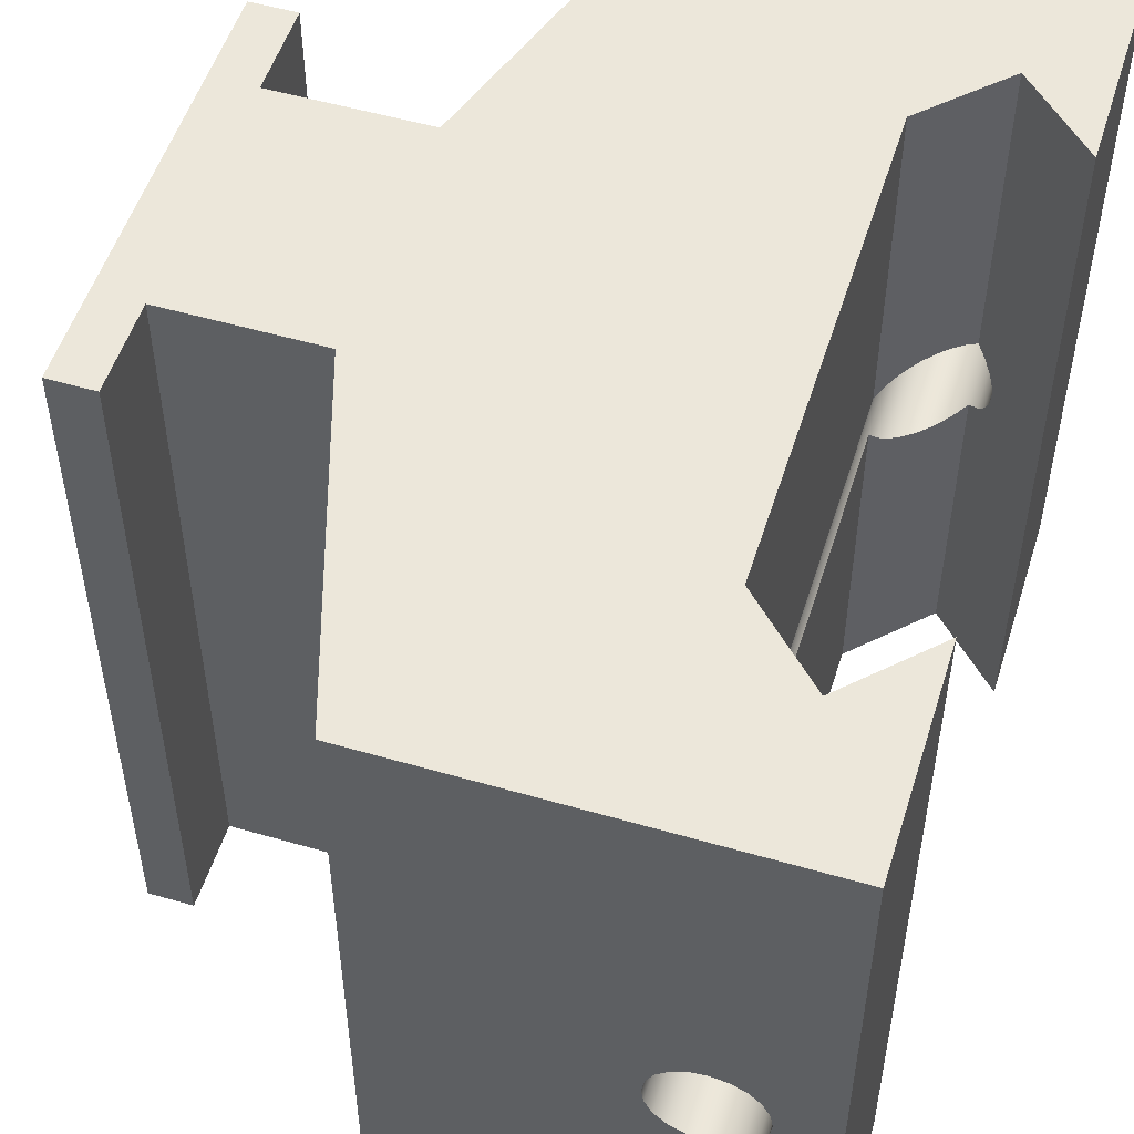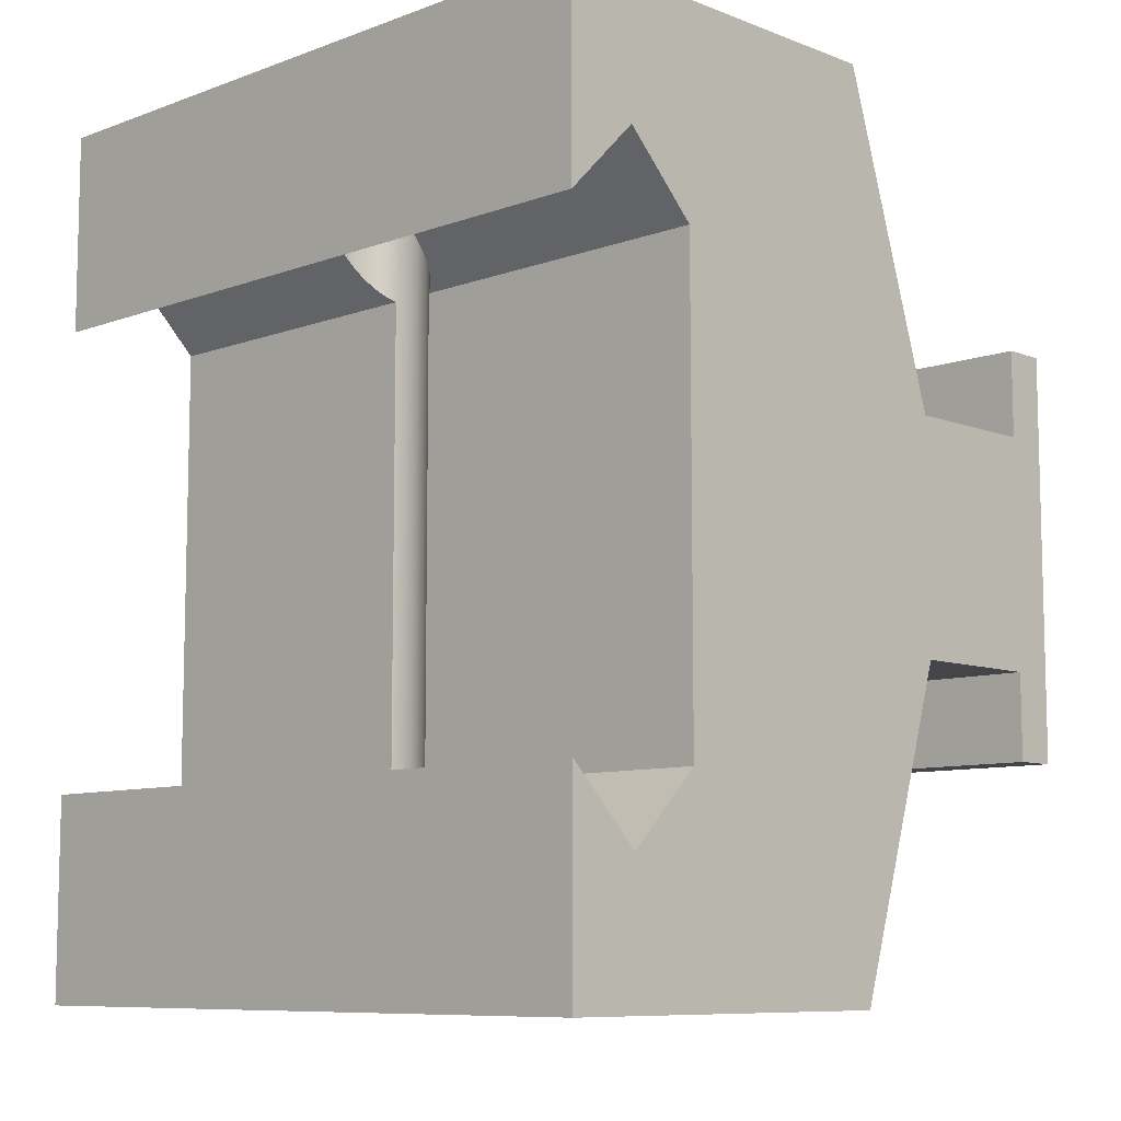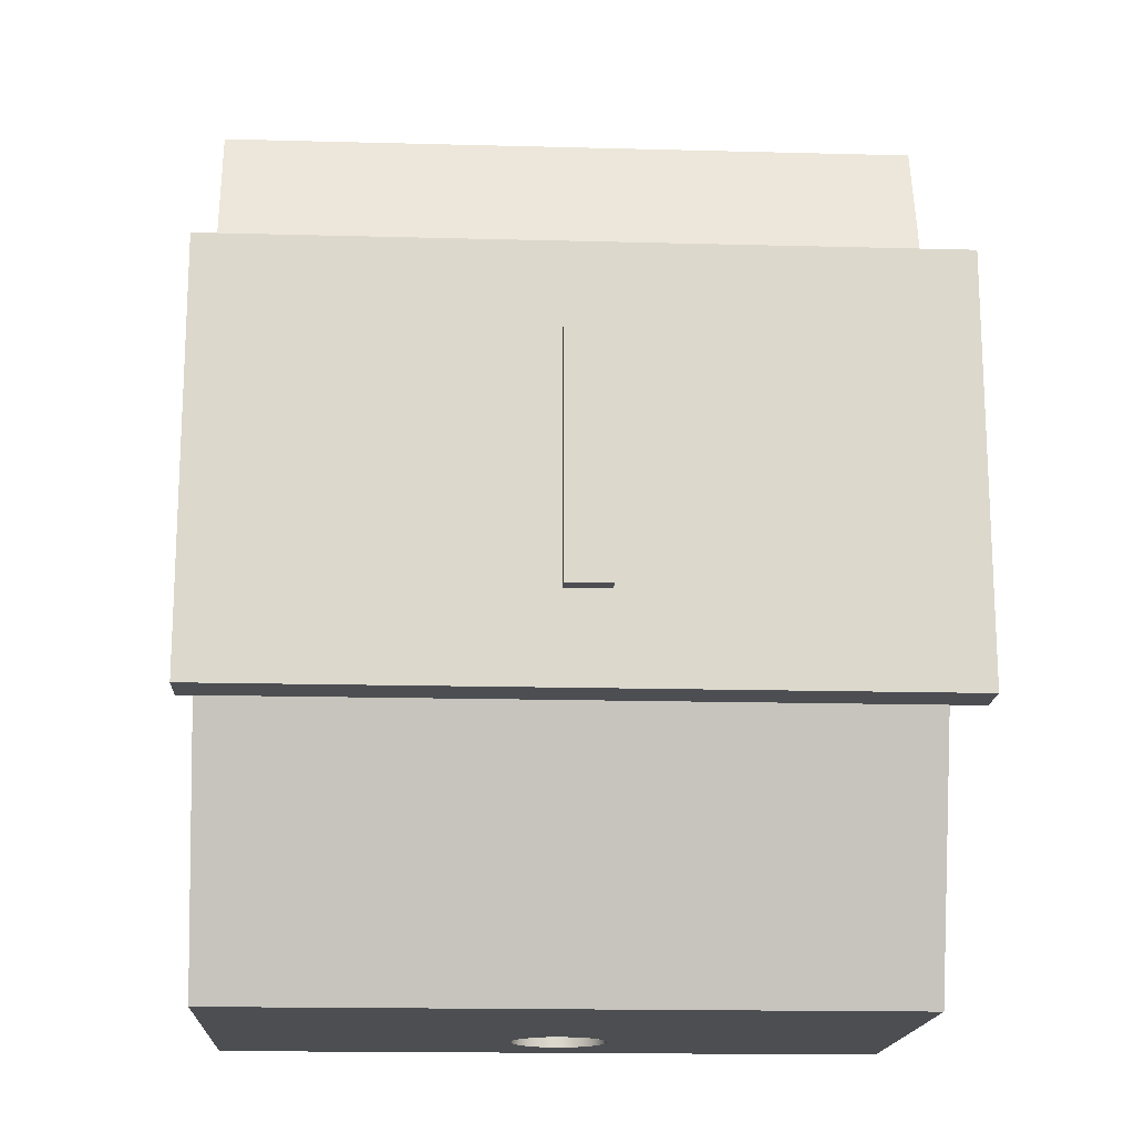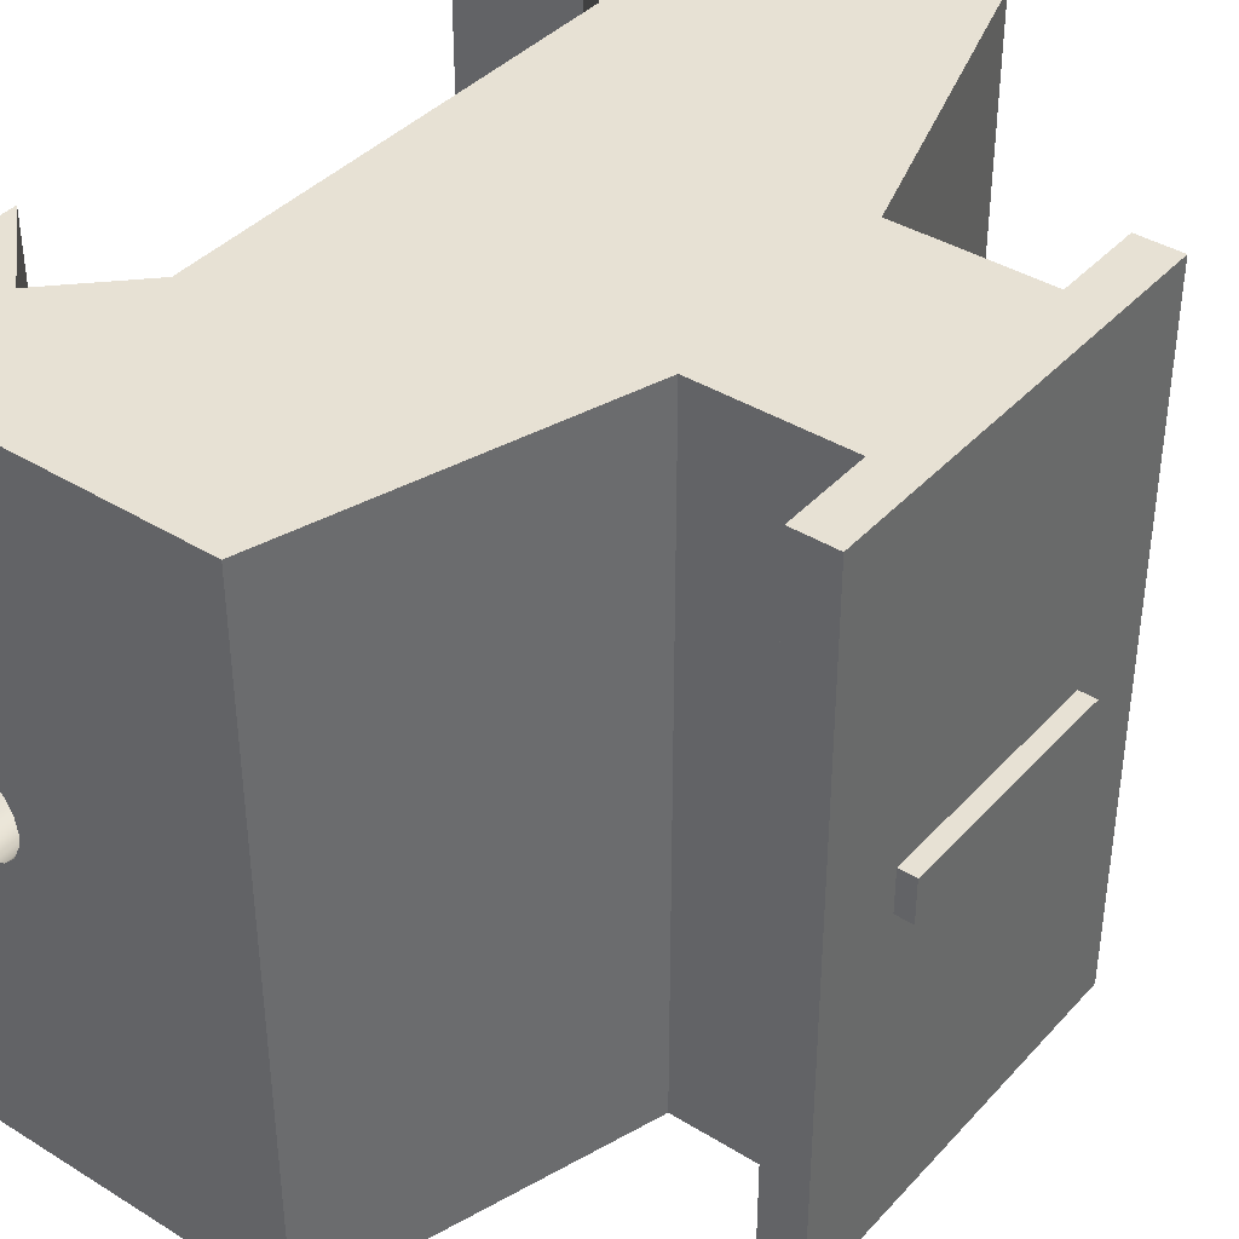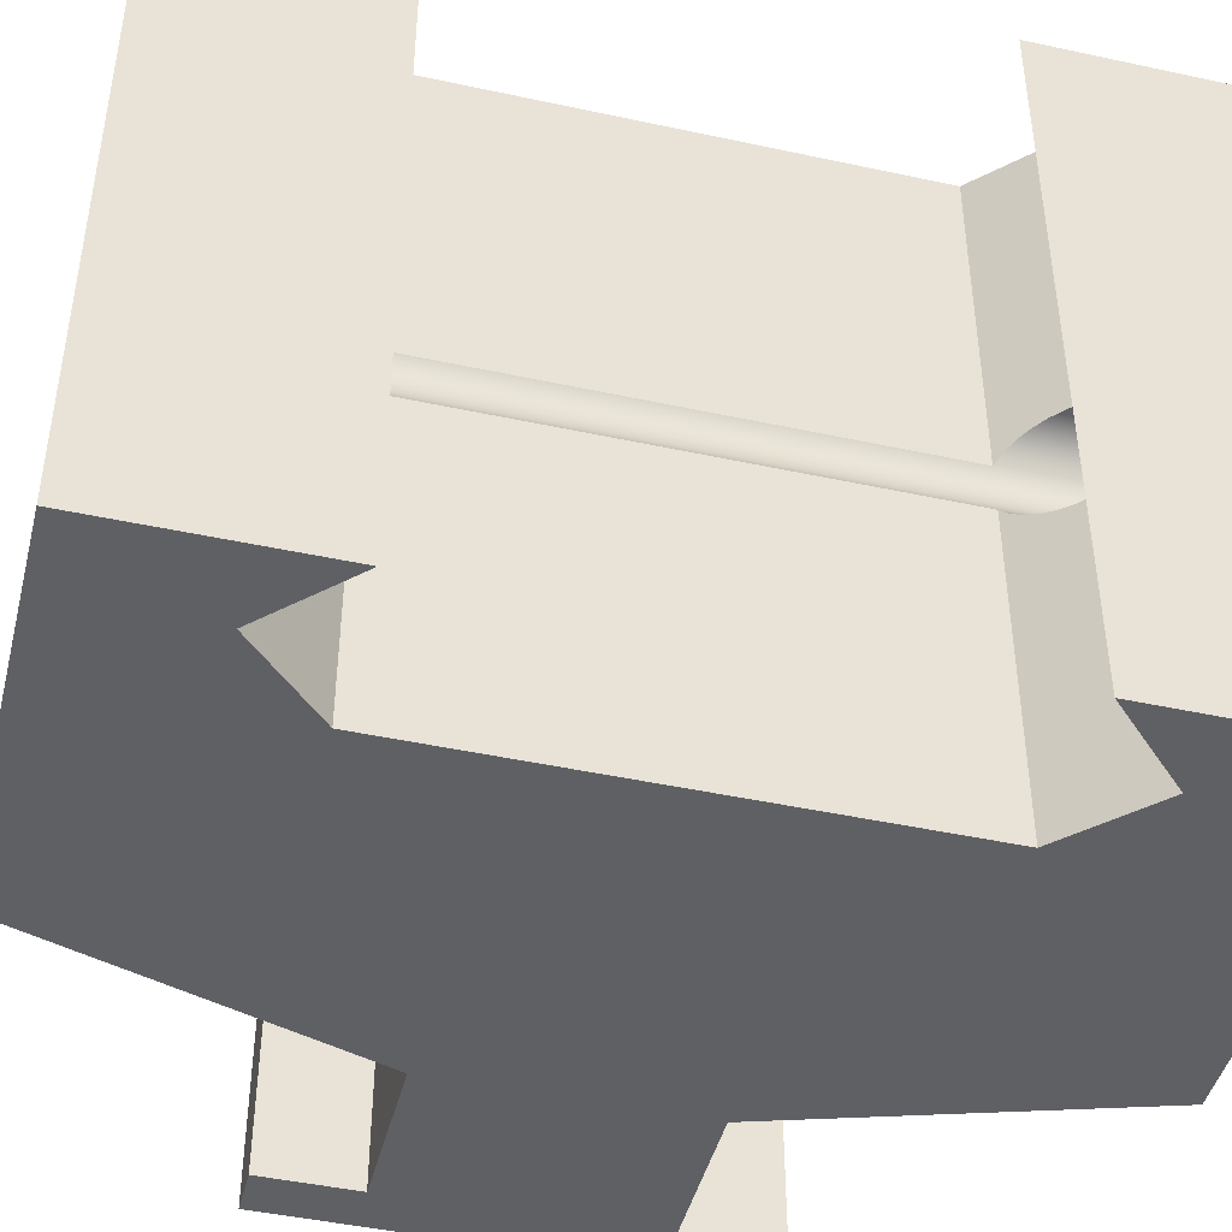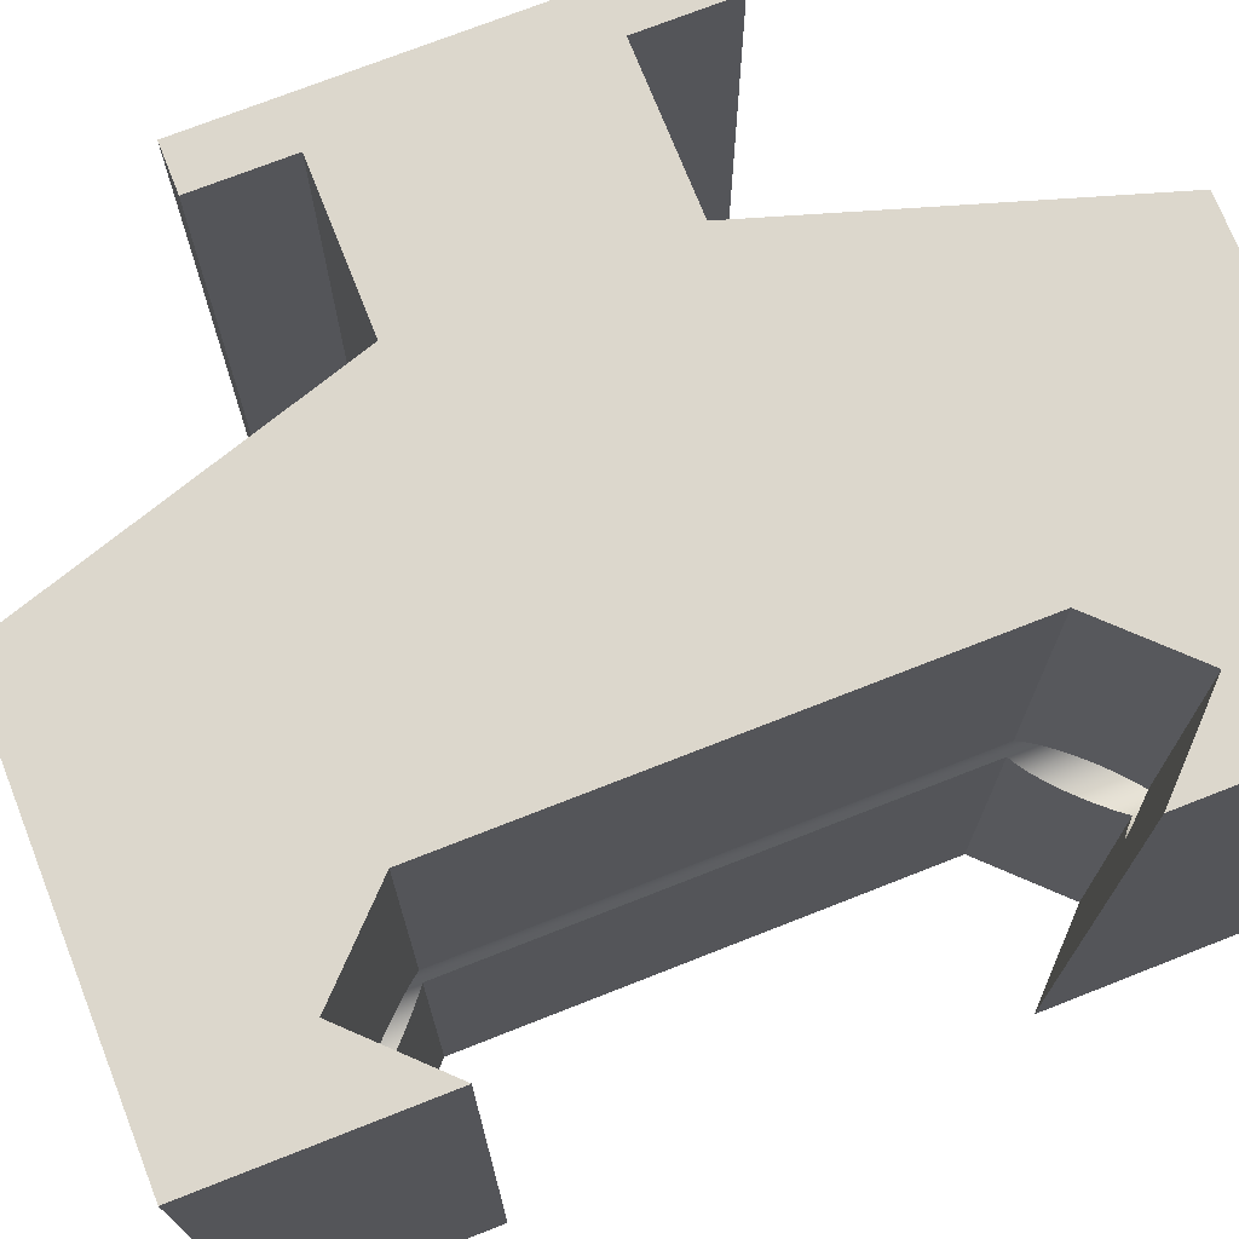
<metadata>
{"format":"obj","ext":"obj","renderer":"f3d","projection":"perspective","resolution":1024,"background":"white","views":[{"elev":52.7,"azim":17.3,"up":"+Y"},{"elev":-8.8,"azim":134.4,"up":"+Z"},{"elev":-16.7,"azim":-93.1,"up":"+Z"},{"elev":39.5,"azim":-142.5,"up":"+Y"},{"elev":-45.1,"azim":75.9,"up":"+Y"},{"elev":73.0,"azim":68.5,"up":"+Y"}]}
</metadata>
<code>
v 0 1.125 1.1
v 0 1.275 1.1
v -0.06 1.275 1.1
v -0.06 1.125 1.1
v 0 1.125 0.3
v 0 1.125 1.1
v -0.06 1.125 1.1
v -0.06 1.125 0.3
v -0.06 1.125 1.1
v -0.06 1.275 1.1
v -0.06 1.275 0.3
v -0.06 1.125 0.3
v 2.3 0 -0.1
v 2.05 0 -0.35
v 1.8 0 -0.1
v 1.8 0 1.5
v 2.05 0 1.75
v 2.3 0 1.5
v 2.3 0 2.2
v 1 0 2.2
v 0.65 0 1.1
v 0.15 0 1.1
v 0.15 0 1.4
v 0 0 1.4
v 0 0 0
v 0.15 0 0
v 0.15 0 0.3
v 0.65 0 0.3
v 1 0 -0.8
v 2.3 0 -0.8
v 1.78 1.185 2.2
v 1.788 1.237 2.2
v 1.812 1.285 2.2
v 1.85 1.322 2.2
v 1.897 1.347 2.2
v 1.95 1.355 2.2
v 2.003 1.347 2.2
v 2.05 1.322 2.2
v 2.088 1.285 2.2
v 2.112 1.237 2.2
v 2.12 1.185 2.2
v 2.112 1.132 2.2
v 2.088 1.085 2.2
v 2.05 1.047 2.2
v 2.003 1.023 2.2
v 1.95 1.015 2.2
v 1.897 1.023 2.2
v 1.85 1.047 2.2
v 1.812 1.085 2.2
v 1.788 1.132 2.2
v 1 0 2.2
v 2.3 0 2.2
v 2.3 2.4 2.2
v 1 2.4 2.2
v 1 0 -0.8
v 0.65 0 0.3
v 0.65 2.4 0.3
v 1 2.4 -0.8
v 0.15 0 0.3
v 0.15 0 0
v 0.15 2.4 0
v 0.15 2.4 0.3
v 0 1.125 1.1
v 0 1.125 0.3
v 0 1.275 0.3
v 0 1.275 1.1
v 0 0 0
v 0 0 1.4
v 0 2.4 1.4
v 0 2.4 0
v 0 0 1.4
v 0.15 0 1.4
v 0.15 2.4 1.4
v 0 2.4 1.4
v 0.15 0 1.4
v 0.15 0 1.1
v 0.15 2.4 1.1
v 0.15 2.4 1.4
v 0.15 0 1.1
v 0.65 0 1.1
v 0.65 2.4 1.1
v 0.15 2.4 1.1
v 1.8 1.265 1.5
v 1.8 1.265 -0.1
v 1.8 2.4 -0.1
v 1.8 2.4 1.5
v 2.05 1.322 1.75
v 2.019 1.34 1.719
v 1.984 1.351 1.684
v 1.948 1.355 1.648
v 1.912 1.351 1.612
v 1.878 1.339 1.578
v 1.847 1.32 1.547
v 1.82 1.295 1.52
v 1.8 1.265 1.5
v 1.8 2.4 1.5
v 2.05 2.4 1.75
v 1.8 1.265 -0.1
v 1.82 1.295 -0.1204
v 1.847 1.32 -0.1467
v 1.878 1.339 -0.1776
v 1.912 1.351 -0.2119
v 1.948 1.355 -0.2479
v 1.984 1.351 -0.284
v 2.019 1.34 -0.3186
v 2.05 1.322 -0.35
v 2.05 2.4 -0.35
v 1.8 2.4 -0.1
v 2.05 2.4 -0.35
v 2.3 2.4 -0.1
v 2.3 2.4 -0.8
v 1 2.4 -0.8
v 0.65 2.4 0.3
v 0.15 2.4 0.3
v 0.15 2.4 0
v 0 2.4 0
v 0 2.4 1.4
v 0.15 2.4 1.4
v 0.15 2.4 1.1
v 0.65 2.4 1.1
v 1 2.4 2.2
v 2.3 2.4 2.2
v 2.3 2.4 1.5
v 2.05 2.4 1.75
v 1.8 2.4 1.5
v 1.8 2.4 -0.1
v 2.3 0 1.5
v 2.3 2.4 1.5
v 2.3 2.4 2.2
v 2.3 0 2.2
v 1.8 1.105 1.5
v 1.82 1.075 1.52
v 1.847 1.05 1.547
v 1.878 1.031 1.578
v 1.912 1.019 1.612
v 1.948 1.015 1.648
v 1.984 1.018 1.684
v 2.019 1.029 1.719
v 2.05 1.047 1.75
v 2.05 0 1.75
v 1.8 0 1.5
v 1.8 1.105 -0.1
v 1.8 1.105 1.5
v 1.8 0 1.5
v 1.8 0 -0.1
v 2.05 1.047 -0.35
v 2.019 1.029 -0.3186
v 1.984 1.018 -0.284
v 1.948 1.015 -0.2479
v 1.912 1.019 -0.2119
v 1.878 1.031 -0.1776
v 1.847 1.05 -0.1467
v 1.82 1.075 -0.1204
v 1.8 1.105 -0.1
v 1.8 0 -0.1
v 2.05 0 -0.35
v 2.05 1.047 1.75
v 2.079 1.074 1.721
v 2.101 1.108 1.699
v 2.115 1.145 1.685
v 2.12 1.185 1.68
v 2.115 1.225 1.685
v 2.101 1.262 1.699
v 2.079 1.295 1.721
v 2.05 1.322 1.75
v 2.05 2.4 1.75
v 2.3 2.4 1.5
v 2.3 0 1.5
v 2.05 0 1.75
v 2.05 1.322 -0.35
v 2.079 1.295 -0.3207
v 2.101 1.262 -0.2985
v 2.115 1.225 -0.2847
v 2.12 1.185 -0.28
v 2.115 1.145 -0.2847
v 2.101 1.108 -0.2985
v 2.079 1.074 -0.3207
v 2.05 1.047 -0.35
v 2.05 0 -0.35
v 2.3 0 -0.1
v 2.3 2.4 -0.1
v 2.05 2.4 -0.35
v 0 1.275 1.1
v 0 1.275 0.3
v -0.06 1.275 0.3
v -0.06 1.275 1.1
v 0 1.275 0.3
v 0 1.125 0.3
v -0.06 1.125 0.3
v -0.06 1.275 0.3
v 0.65 0 0.3
v 0.15 0 0.3
v 0.15 2.4 0.3
v 0.65 2.4 0.3
v 1.78 1.185 -0.8
v 1.788 1.132 -0.8
v 1.812 1.085 -0.8
v 1.85 1.047 -0.8
v 1.897 1.023 -0.8
v 1.95 1.015 -0.8
v 2.003 1.023 -0.8
v 2.05 1.047 -0.8
v 2.088 1.085 -0.8
v 2.112 1.132 -0.8
v 2.12 1.185 -0.8
v 2.112 1.237 -0.8
v 2.088 1.285 -0.8
v 2.05 1.322 -0.8
v 2.003 1.347 -0.8
v 1.95 1.355 -0.8
v 1.897 1.347 -0.8
v 1.85 1.322 -0.8
v 1.812 1.285 -0.8
v 1.788 1.237 -0.8
v 2.3 0 -0.8
v 1 0 -0.8
v 1 2.4 -0.8
v 2.3 2.4 -0.8
v 0.15 0 0
v 0 0 0
v 0 2.4 0
v 0.15 2.4 0
v 2.05 1.047 -0.35
v 2.079 1.074 -0.3207
v 2.101 1.108 -0.2985
v 2.115 1.145 -0.2847
v 2.12 1.185 -0.28
v 2.115 1.225 -0.2847
v 2.101 1.262 -0.2985
v 2.079 1.295 -0.3207
v 2.05 1.322 -0.35
v 2.019 1.34 -0.3186
v 1.984 1.351 -0.284
v 1.948 1.355 -0.2479
v 1.912 1.351 -0.2119
v 1.878 1.339 -0.1776
v 1.847 1.32 -0.1467
v 1.82 1.295 -0.1204
v 1.8 1.265 -0.1
v 1.8 1.265 1.5
v 1.82 1.295 1.52
v 1.847 1.32 1.547
v 1.878 1.339 1.578
v 1.912 1.351 1.612
v 1.948 1.355 1.648
v 1.984 1.351 1.684
v 2.019 1.34 1.719
v 2.05 1.322 1.75
v 2.079 1.295 1.721
v 2.101 1.262 1.699
v 2.115 1.225 1.685
v 2.12 1.185 1.68
v 2.115 1.145 1.685
v 2.101 1.108 1.699
v 2.079 1.074 1.721
v 2.05 1.047 1.75
v 2.019 1.029 1.719
v 1.984 1.018 1.684
v 1.948 1.015 1.648
v 1.912 1.019 1.612
v 1.878 1.031 1.578
v 1.847 1.05 1.547
v 1.82 1.075 1.52
v 1.8 1.105 1.5
v 1.8 1.105 -0.1
v 1.82 1.075 -0.1204
v 1.847 1.05 -0.1467
v 1.878 1.031 -0.1776
v 1.912 1.019 -0.2119
v 1.948 1.015 -0.2479
v 1.984 1.018 -0.284
v 2.019 1.029 -0.3186
v 1.78 1.185 -0.8
v 1.788 1.237 -0.8
v 1.812 1.285 -0.8
v 1.85 1.322 -0.8
v 1.897 1.347 -0.8
v 1.95 1.355 -0.8
v 2.003 1.347 -0.8
v 2.05 1.322 -0.8
v 2.088 1.285 -0.8
v 2.112 1.237 -0.8
v 2.12 1.185 -0.8
v 2.112 1.132 -0.8
v 2.088 1.085 -0.8
v 2.05 1.047 -0.8
v 2.003 1.023 -0.8
v 1.95 1.015 -0.8
v 1.897 1.023 -0.8
v 1.85 1.047 -0.8
v 1.812 1.085 -0.8
v 1.788 1.132 -0.8
v 1.78 1.185 2.2
v 1.788 1.132 2.2
v 1.812 1.085 2.2
v 1.85 1.047 2.2
v 1.897 1.023 2.2
v 1.95 1.015 2.2
v 2.003 1.023 2.2
v 2.05 1.047 2.2
v 2.088 1.085 2.2
v 2.112 1.132 2.2
v 2.12 1.185 2.2
v 2.112 1.237 2.2
v 2.088 1.285 2.2
v 2.05 1.322 2.2
v 2.003 1.347 2.2
v 1.95 1.355 2.2
v 1.897 1.347 2.2
v 1.85 1.322 2.2
v 1.812 1.285 2.2
v 1.788 1.237 2.2
v 1.78 1.185 -0.8
v 1.78 1.185 2.2
v 2.3 2.4 -0.1
v 2.3 0 -0.1
v 2.3 0 -0.8
v 2.3 2.4 -0.8
v 0.65 0 1.1
v 1 0 2.2
v 1 2.4 2.2
v 0.65 2.4 1.1
f 1 2 4
f 4 2 3
f 5 6 8
f 8 6 7
f 10 11 9
f 9 11 12
f 13 14 30
f 30 14 29
f 29 14 15
f 29 15 28
f 28 15 16
f 28 16 21
f 21 16 20
f 20 16 17
f 20 17 19
f 19 17 18
f 21 22 28
f 28 22 27
f 27 22 24
f 27 24 25
f 22 23 24
f 25 26 27
f 32 54 31
f 31 54 51
f 31 51 50
f 50 51 49
f 49 51 48
f 48 51 52
f 48 52 47
f 47 52 46
f 46 52 45
f 45 52 44
f 44 52 43
f 43 52 42
f 42 52 41
f 41 52 53
f 41 53 40
f 40 53 39
f 39 53 38
f 38 53 37
f 37 53 36
f 36 53 35
f 35 53 34
f 34 53 54
f 34 54 33
f 33 54 32
f 55 56 58
f 58 56 57
f 59 60 62
f 62 60 61
f 66 63 68
f 68 63 64
f 68 64 67
f 67 64 65
f 67 65 70
f 70 65 66
f 70 66 69
f 69 66 68
f 71 72 74
f 74 72 73
f 75 76 78
f 78 76 77
f 79 80 82
f 82 80 81
f 83 84 86
f 86 84 85
f 87 88 97
f 97 88 89
f 97 89 90
f 97 90 96
f 96 90 91
f 96 91 92
f 92 93 96
f 96 93 94
f 96 94 95
f 98 99 108
f 108 99 100
f 108 100 101
f 101 102 108
f 108 102 103
f 108 103 107
f 107 103 104
f 107 104 105
f 105 106 107
f 110 111 109
f 109 111 112
f 109 112 126
f 126 112 113
f 126 113 120
f 120 113 119
f 119 113 114
f 119 114 117
f 117 114 116
f 116 114 115
f 117 118 119
f 126 120 125
f 125 120 121
f 125 121 124
f 124 121 122
f 124 122 123
f 128 129 127
f 127 129 130
f 131 132 141
f 141 132 133
f 141 133 134
f 134 135 141
f 141 135 140
f 140 135 136
f 140 136 137
f 137 138 140
f 140 138 139
f 142 143 145
f 145 143 144
f 146 147 156
f 156 147 148
f 156 148 149
f 149 150 156
f 156 150 155
f 155 150 151
f 155 151 152
f 152 153 155
f 155 153 154
f 157 158 169
f 169 158 159
f 169 159 168
f 168 159 160
f 168 160 161
f 168 161 167
f 167 161 162
f 167 162 163
f 167 163 166
f 166 163 164
f 166 164 165
f 170 171 182
f 182 171 172
f 182 172 181
f 181 172 173
f 181 173 174
f 181 174 180
f 180 174 175
f 180 175 176
f 180 176 179
f 179 176 177
f 179 177 178
f 183 184 186
f 186 184 185
f 187 188 190
f 190 188 189
f 191 192 194
f 194 192 193
f 196 216 195
f 195 216 217
f 195 217 214
f 214 217 213
f 213 217 212
f 212 217 218
f 212 218 211
f 211 218 210
f 210 218 209
f 209 218 208
f 208 218 207
f 207 218 206
f 206 218 205
f 205 218 215
f 205 215 204
f 204 215 203
f 203 215 202
f 202 215 201
f 201 215 200
f 200 215 199
f 199 215 198
f 198 215 216
f 198 216 197
f 197 216 196
f 219 220 222
f 222 220 221
f 272 223 286
f 286 223 224
f 286 224 285
f 285 224 225
f 285 225 284
f 284 225 226
f 284 226 283
f 283 226 227
f 283 227 228
f 283 228 282
f 282 228 229
f 282 229 281
f 281 229 230
f 281 230 280
f 280 230 231
f 280 231 232
f 280 232 279
f 279 232 233
f 279 233 278
f 278 233 234
f 278 234 235
f 278 235 277
f 277 235 236
f 277 236 276
f 276 236 237
f 276 237 238
f 276 238 275
f 275 238 239
f 275 239 274
f 274 239 240
f 274 240 312
f 312 240 311
f 311 240 241
f 311 241 310
f 310 241 242
f 310 242 243
f 310 243 309
f 309 243 244
f 309 244 308
f 308 244 245
f 308 245 246
f 308 246 307
f 307 246 247
f 307 247 306
f 306 247 248
f 306 248 249
f 306 249 305
f 305 249 250
f 305 250 304
f 304 250 251
f 304 251 303
f 303 251 252
f 303 252 253
f 303 253 302
f 302 253 254
f 302 254 301
f 301 254 255
f 301 255 300
f 300 255 256
f 300 256 257
f 300 257 299
f 299 257 258
f 299 258 298
f 298 258 259
f 298 259 260
f 298 260 297
f 297 260 261
f 297 261 296
f 296 261 262
f 296 262 263
f 296 263 295
f 295 263 264
f 295 264 294
f 294 264 265
f 294 265 292
f 292 265 291
f 291 265 266
f 291 266 290
f 290 266 267
f 290 267 268
f 290 268 289
f 289 268 269
f 289 269 288
f 288 269 270
f 288 270 271
f 288 271 287
f 287 271 272
f 287 272 286
f 274 312 273
f 273 312 314
f 313 293 292
f 292 293 294
f 316 317 315
f 315 317 318
f 319 320 322
f 322 320 321

</code>
